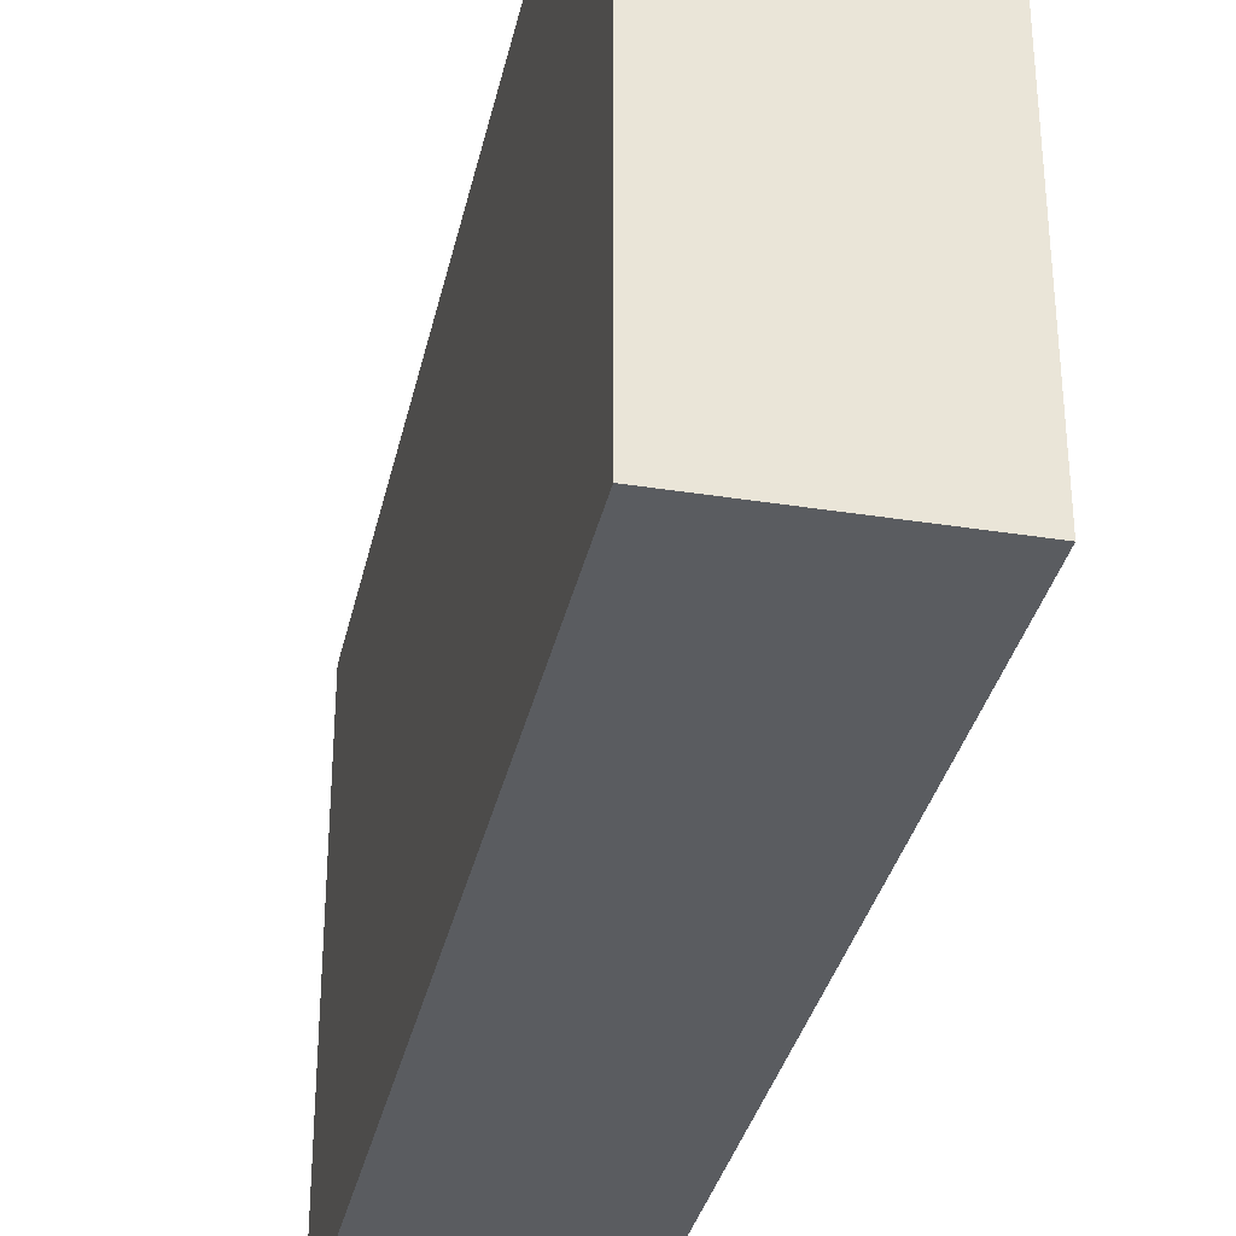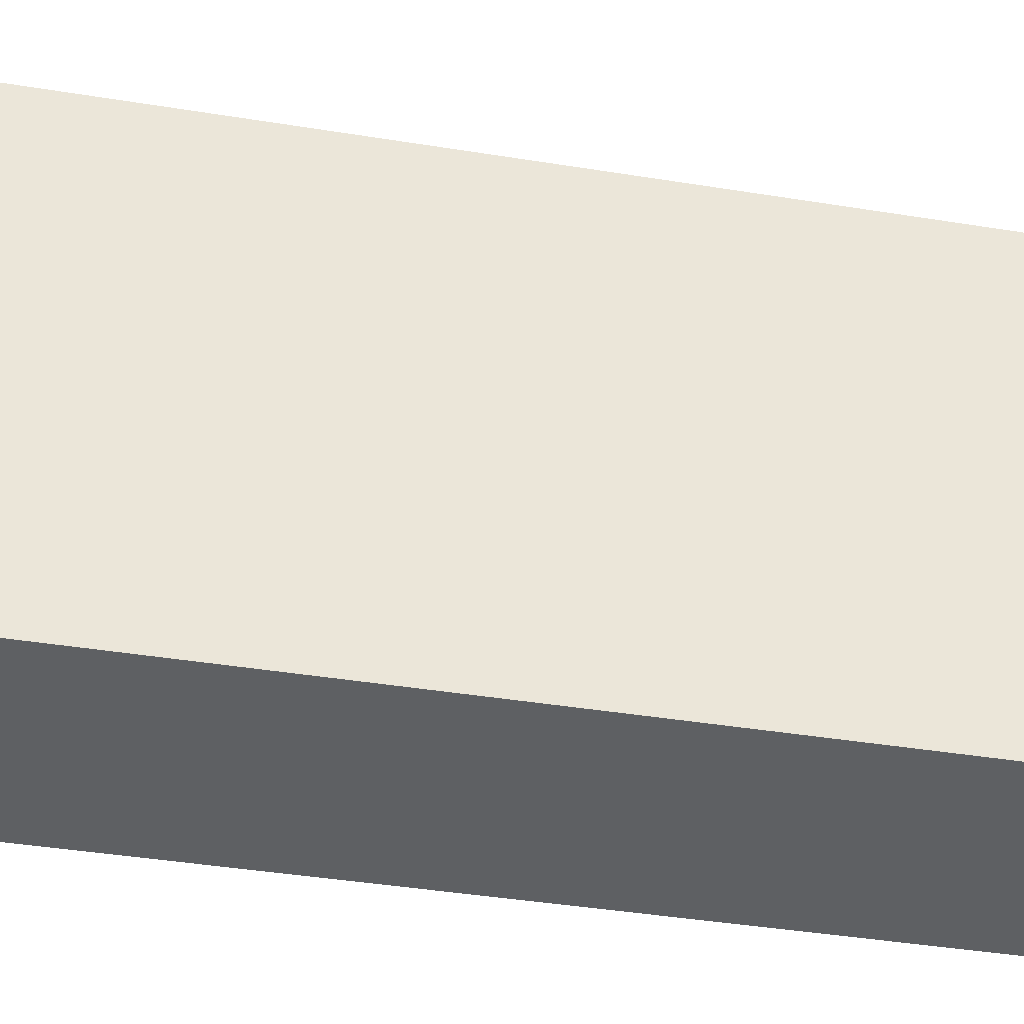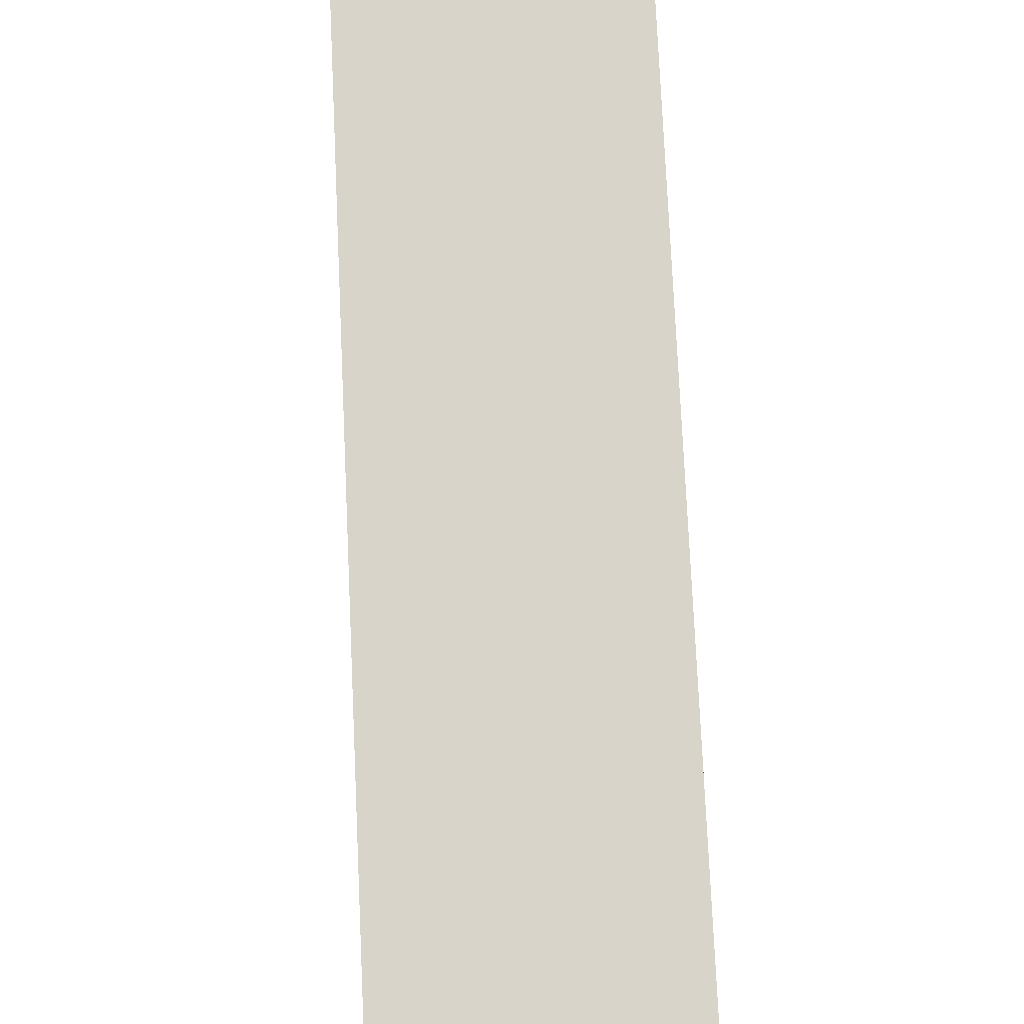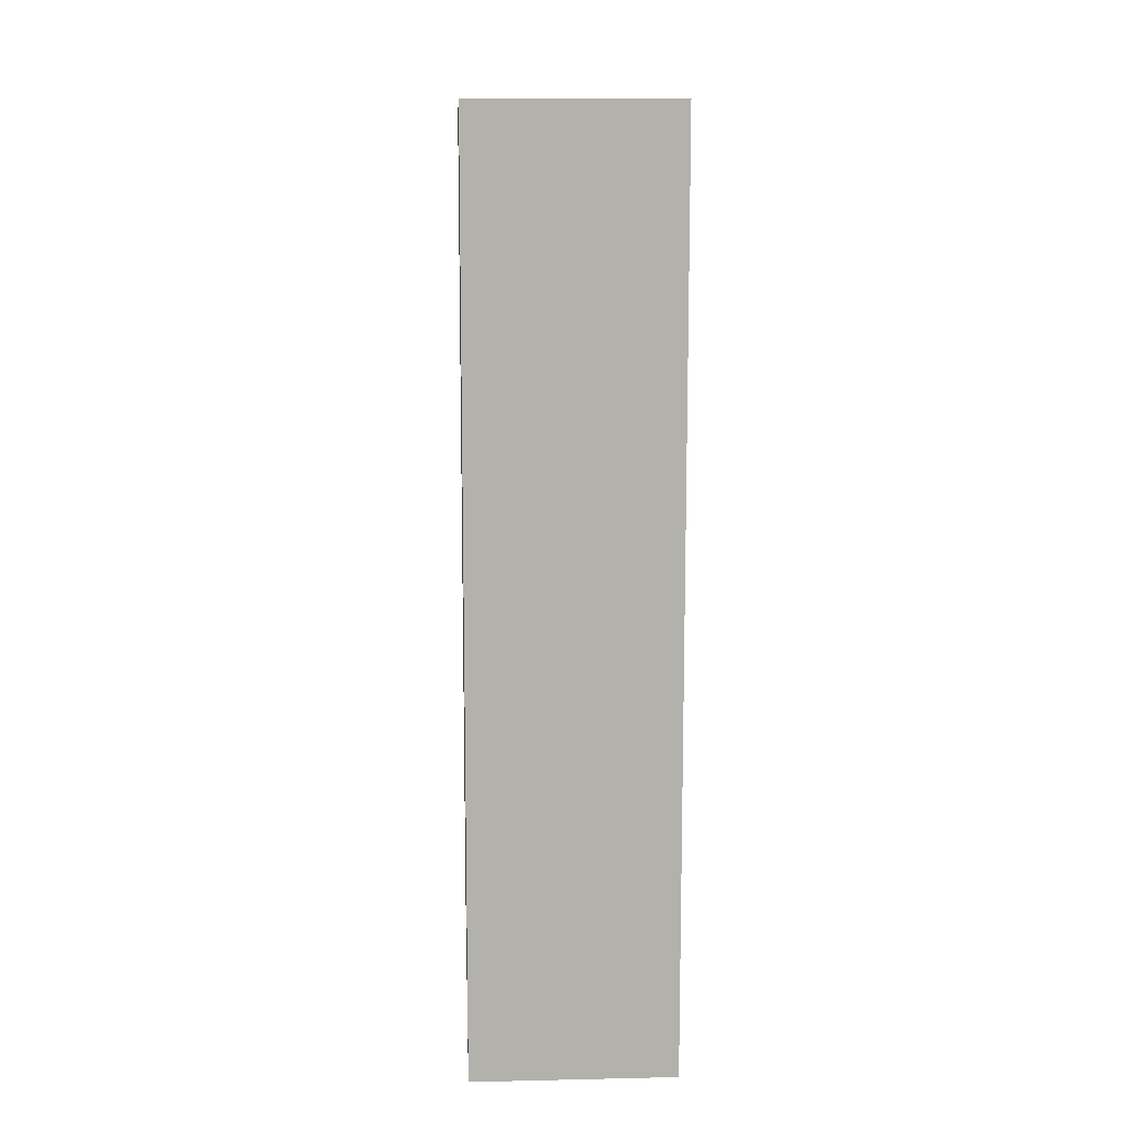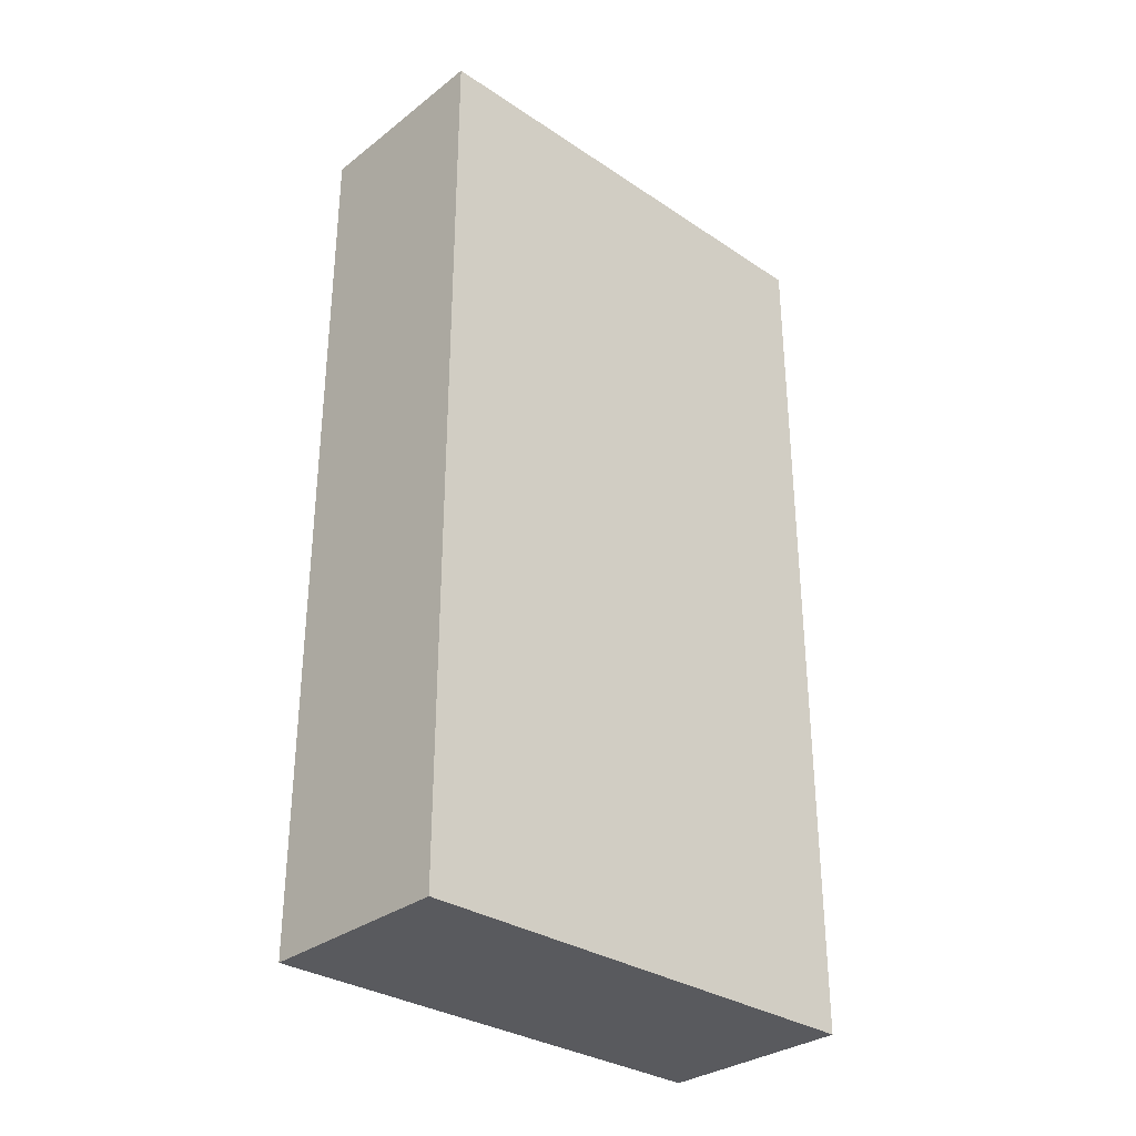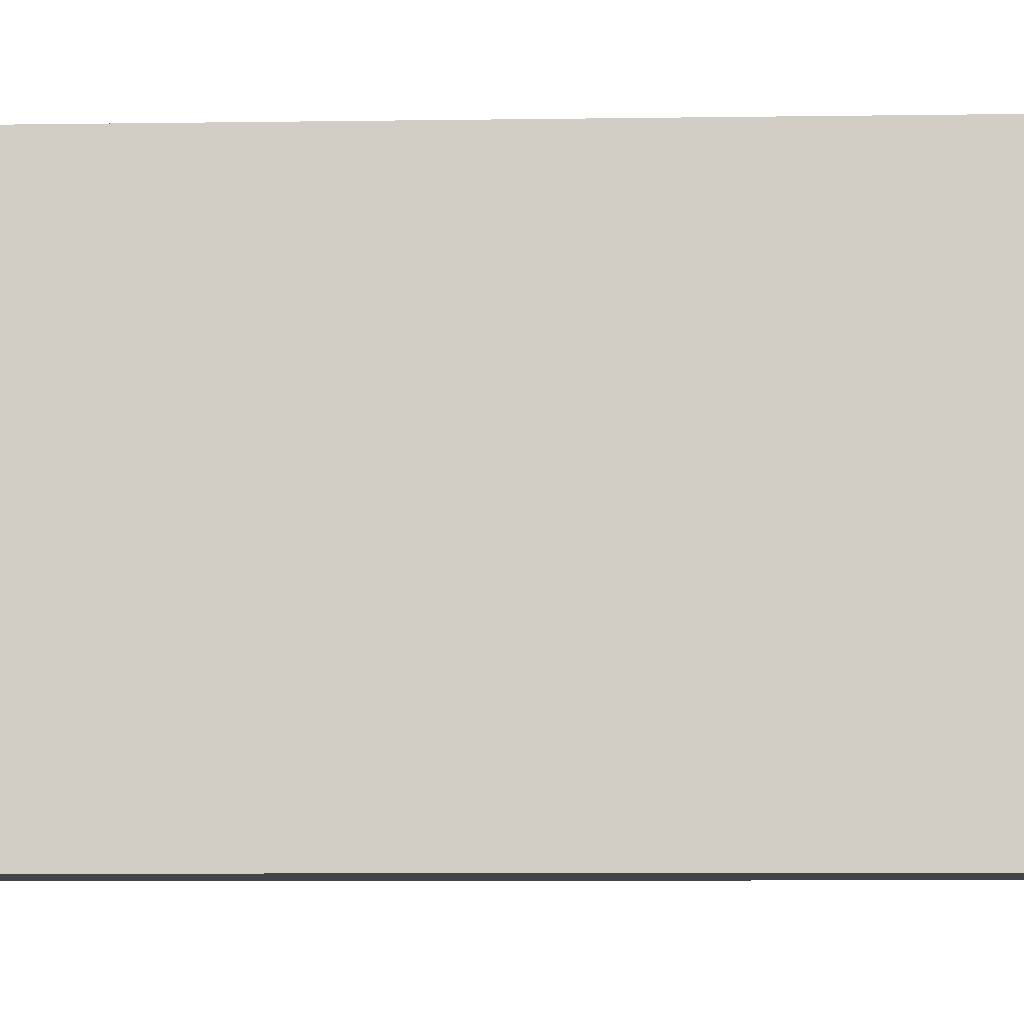
<metadata>
{"format":"obj","ext":"obj","renderer":"f3d","projection":"perspective","resolution":1024,"background":"white","views":[{"elev":-33.8,"azim":-12.2,"up":"+Y"},{"elev":-42.4,"azim":79.1,"up":"+Y"},{"elev":75.1,"azim":177.4,"up":"+Y"},{"elev":11.4,"azim":-3.0,"up":"+Z"},{"elev":-31.8,"azim":47.0,"up":"+Z"},{"elev":-8.3,"azim":92.2,"up":"+Y"}]}
</metadata>
<code>
o Cube.003
v -0.8754 2.01 0.5329
v -0.7736 2.01 0.5329
v -0.8754 2.258 0.5329
v -0.7736 2.258 0.5329
v -0.8754 2.01 0.07129
v -0.7736 2.01 0.07129
v -0.8754 2.258 0.07129
v -0.7736 2.258 0.07129
v -0.8696 2.015 0.5271
v -0.7794 2.015 0.5271
v -0.8696 2.252 0.5271
v -0.7794 2.252 0.5271
v -0.8696 2.015 0.07707
v -0.7794 2.015 0.07707
v -0.8696 2.252 0.07707
v -0.7794 2.252 0.07707
f 1 2 4 3
f 3 4 8 7
f 7 8 6 5
f 5 6 2 1
f 3 7 5 1
f 8 4 2 6
f 9 11 12 10
f 11 15 16 12
f 15 13 14 16
f 13 9 10 14
f 11 9 13 15
f 16 14 10 12

</code>
